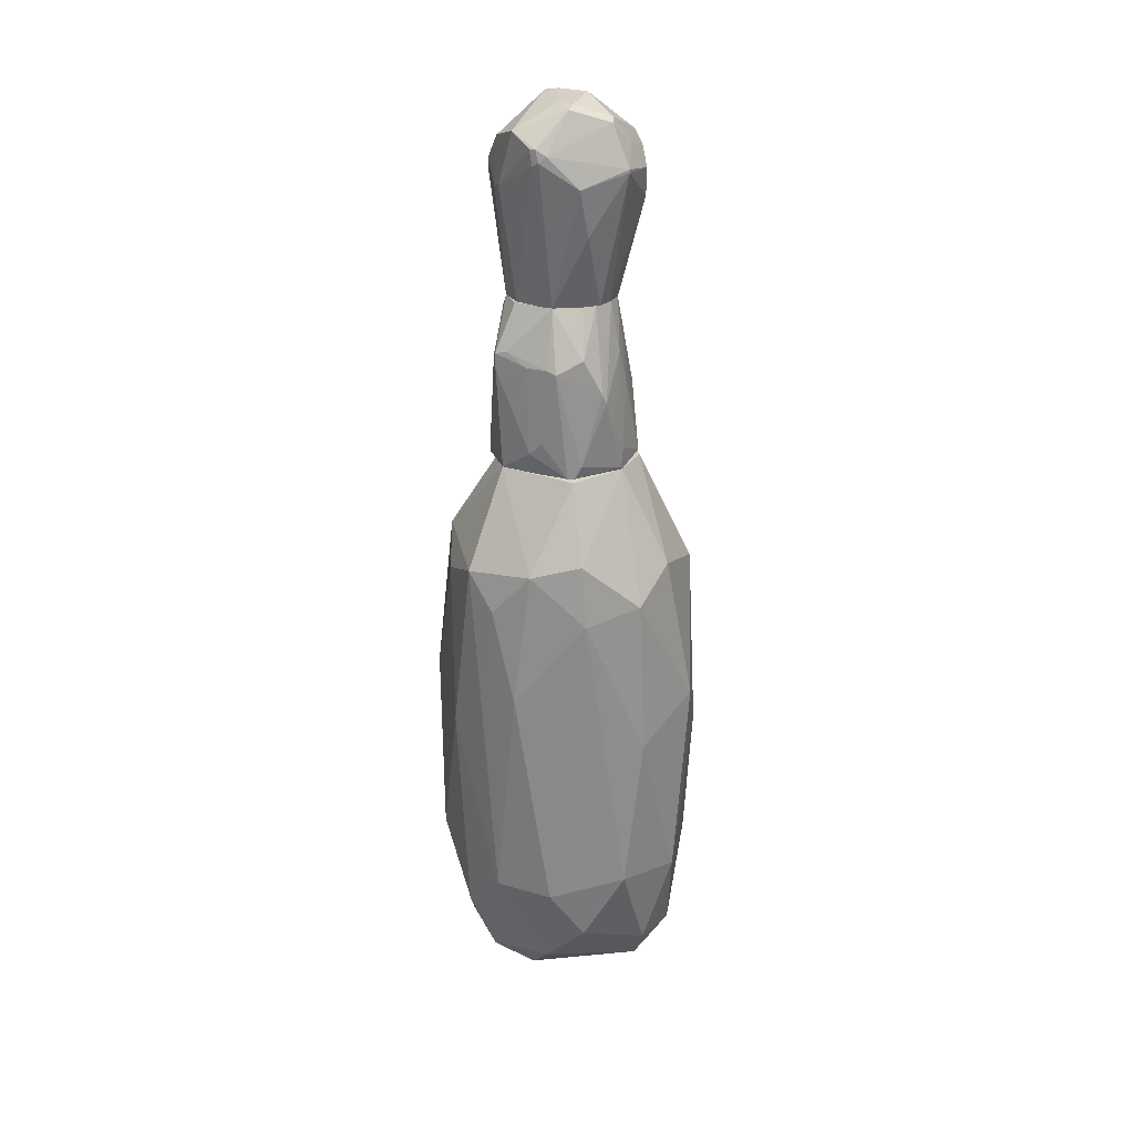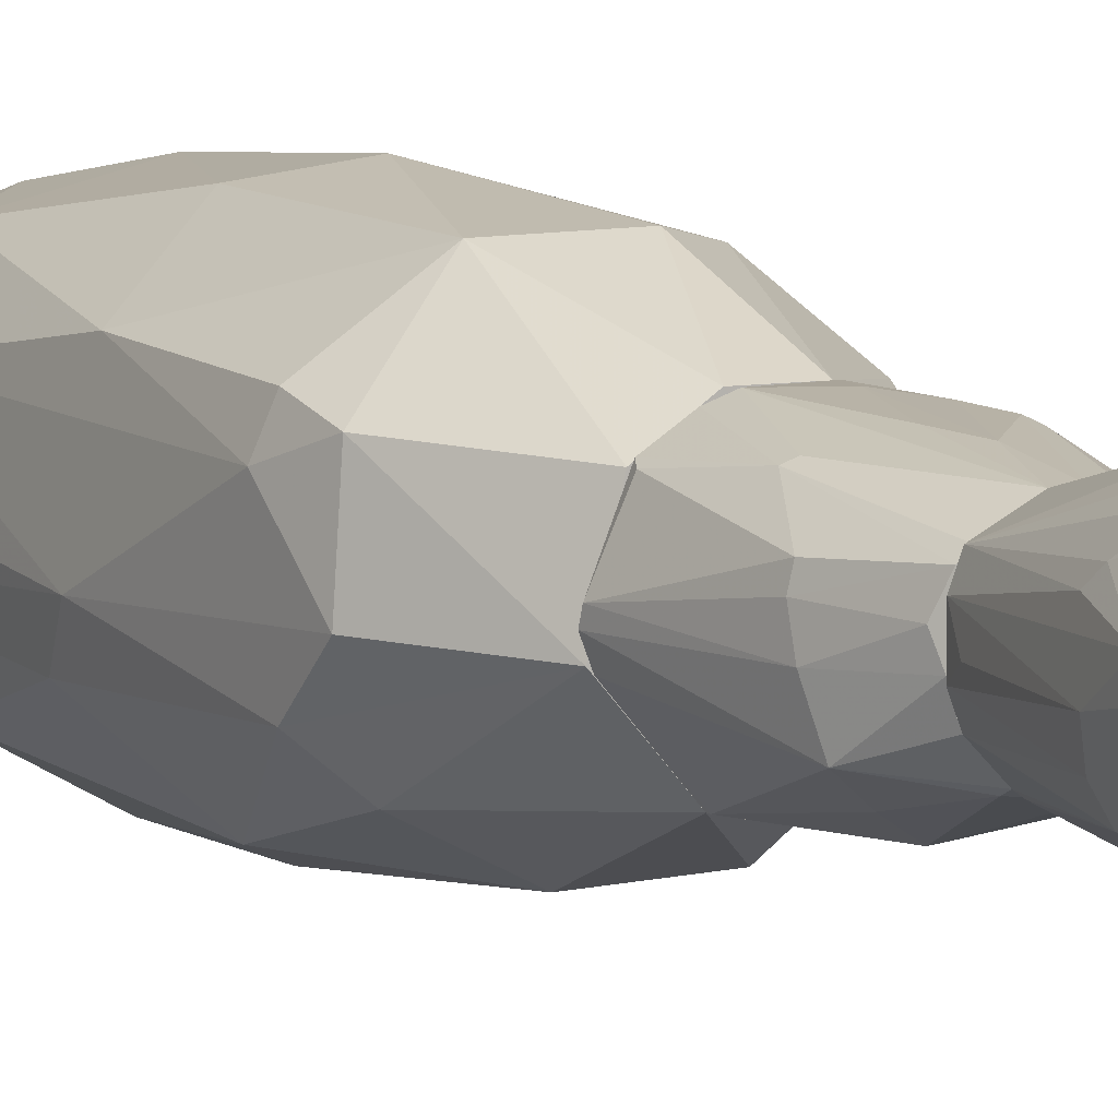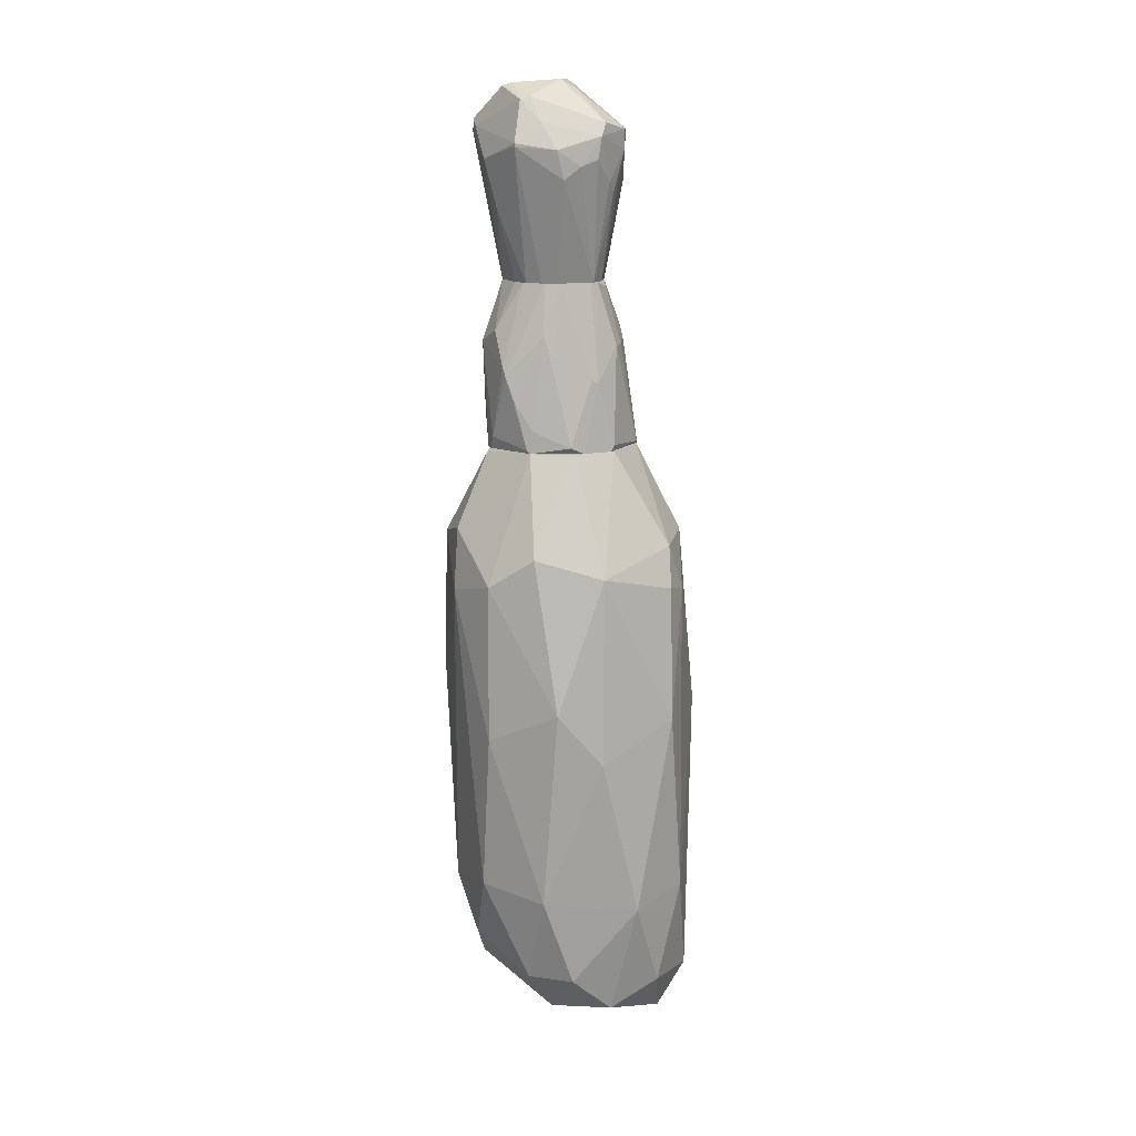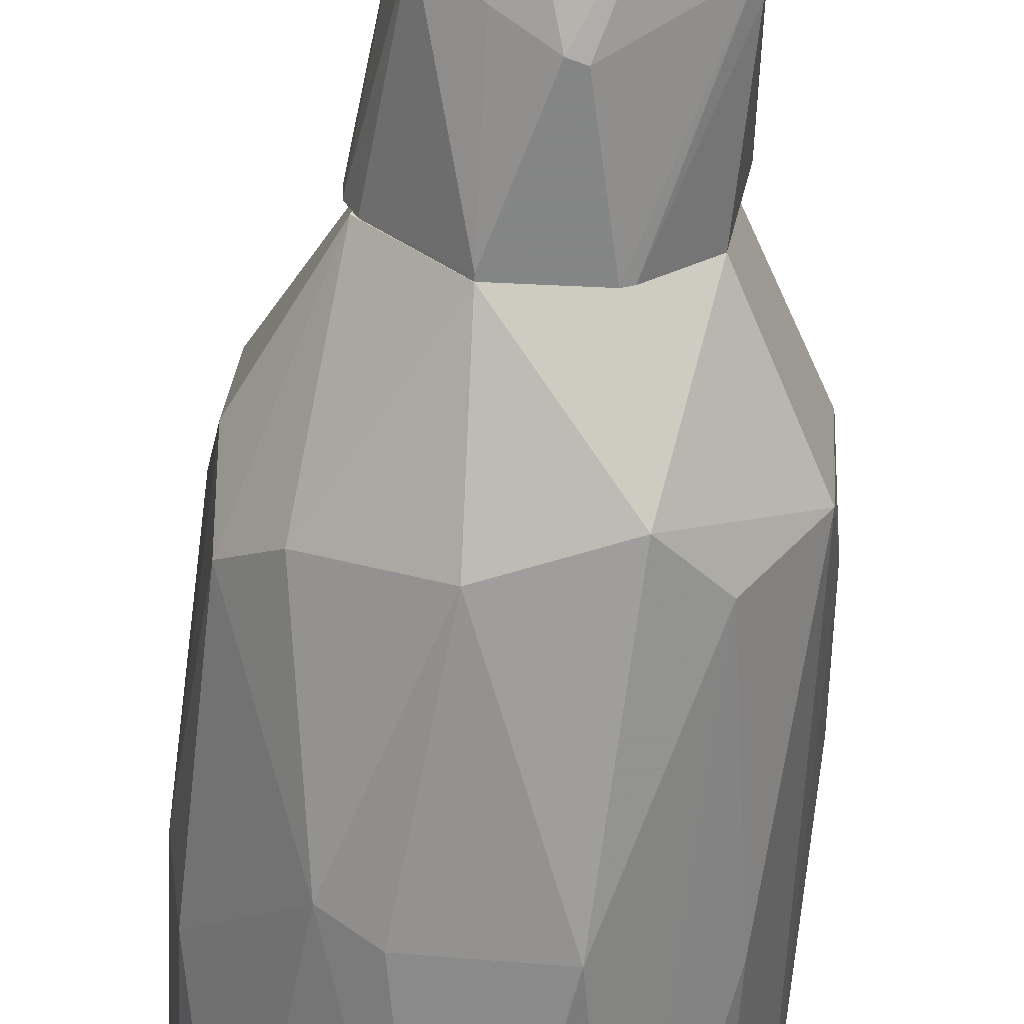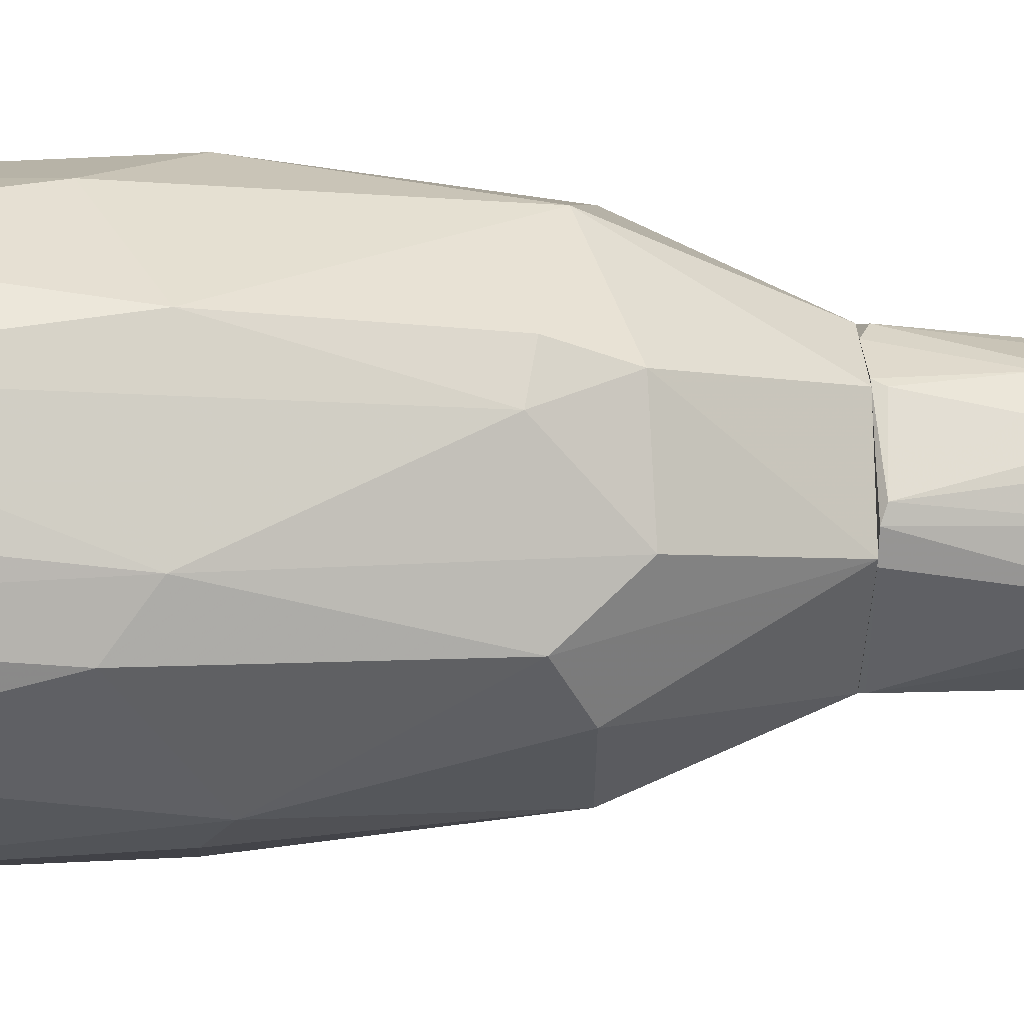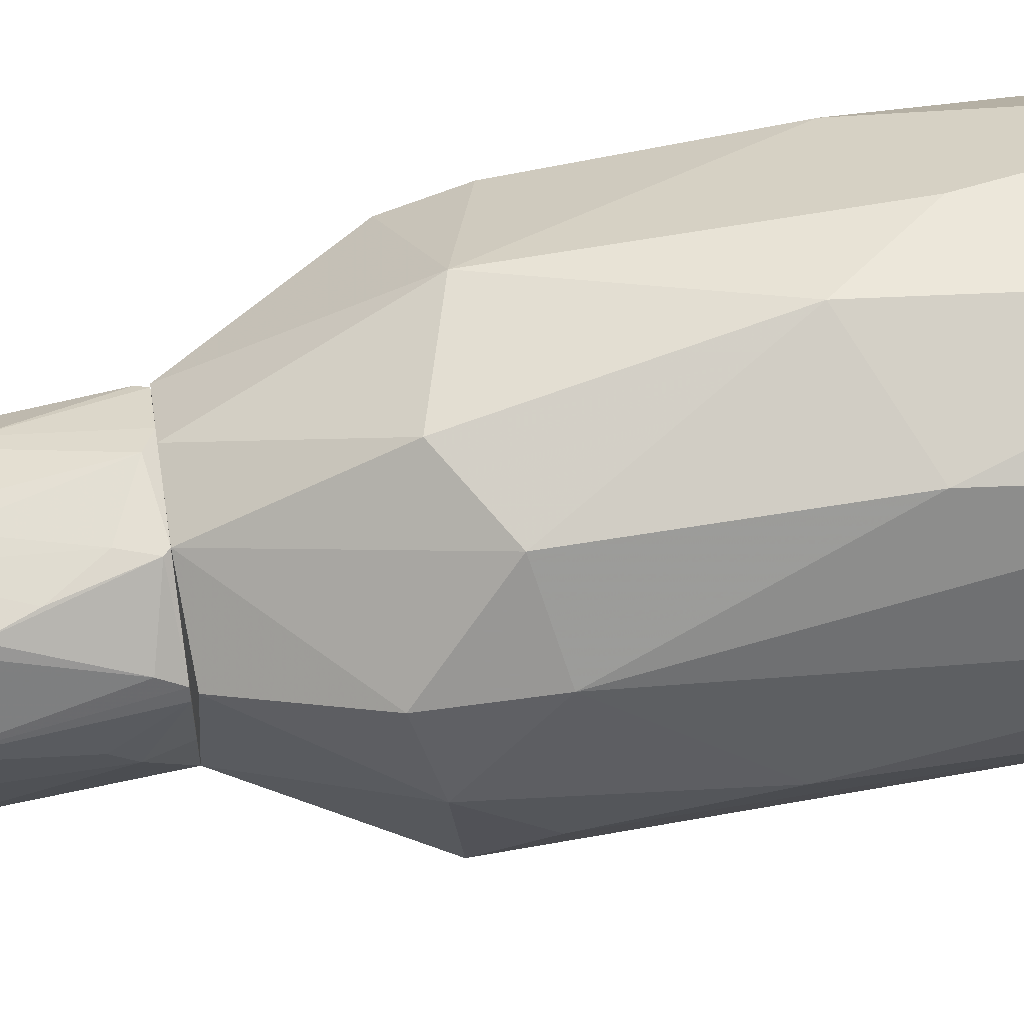
<metadata>
{"format":"obj","ext":"obj","renderer":"f3d","projection":"perspective","resolution":1024,"background":"white","views":[{"elev":24.7,"azim":114.8,"up":"+Z"},{"elev":7.2,"azim":-30.3,"up":"+Y"},{"elev":13.8,"azim":-173.9,"up":"+Z"},{"elev":-61.6,"azim":-2.8,"up":"+Y"},{"elev":0.8,"azim":-95.9,"up":"+Y"},{"elev":65.2,"azim":81.7,"up":"+Y"}]}
</metadata>
<code>
o convex_0
v 0.002175 0.02352 -0.03804
v -0.002354 -0.02525 -0.03748
v -0.001221 -0.02525 -0.03748
v -0.002354 0.01331 0.04418
v 0.02316 -0.004266 0.01979
v -0.0205 -0.00937 0.02036
v -0.02277 0.001964 -0.0579
v 0.01635 -0.008234 -0.05733
v 0.008981 -0.01958 0.02942
v -0.01994 0.01217 0.01978
v 0.01976 0.01274 0.01864
v 0.01635 0.01104 -0.04939
v -0.009731 0.01671 -0.06129
v -0.01483 -0.01504 -0.0613
v -0.000654 0.02522 -0.001205
v 0.01352 -0.006534 0.04418
v -0.012 -0.00313 0.04416
v 0.01068 -0.02185 -0.03521
v -0.01483 0.01898 -0.04031
v -0.01256 -0.02071 -7.3e-05
v 0.003876 -0.01561 -0.06356
v -0.00916 0.000259 -0.06924
v -0.003492 -0.01277 0.04416
v 0.02146 -0.004835 -0.03918
v 0.01239 0.02011 0.02092
v 0.01409 0.007636 0.0436
v -0.008593 0.02125 0.02319
v 0.02202 -0.00937 0.02659
v -0.01767 -0.01675 -0.03634
v 0.001609 0.01558 -0.06187
v 0.01409 0.01841 -0.03634
v 0.006147 -0.02469 -0.001771
v 0.02089 0.005931 -0.03975
v -0.02334 -0.003703 -0.005169
v -0.003492 -0.02071 0.02545
v -0.0222 0.009336 -0.03861
v 0.01295 -0.00143 -0.06187
v -0.02164 -0.006539 -0.05959
v 0.02259 0.0031 0.02773
v 0.003876 0.02182 0.02658
v -0.01937 0.009904 0.02716
v 0.01692 -0.01334 -0.04769
v 0.003876 -0.01958 -0.05959
v 0.01239 0.02124 -0.007433
v -0.01767 0.001396 -0.06754
v -0.01824 0.01274 -0.05676
v -0.0154 -0.01447 0.02432
v -0.0222 -0.009938 -0.009709
v 0.02373 0.000264 0.002769
v -0.0205 0.01388 -0.004602
v -0.01483 -0.00937 -0.06754
v 0.00558 0.01897 -0.05449
v -0.02164 0.007068 0.01864
v 0.01806 -0.01504 -0.006867
v -0.008593 0.02295 -0.01084
v -0.005192 -0.01958 -0.06072
v -0.00916 0.008767 0.04416
v -0.0205 -0.002567 0.02773
v 0.01522 -0.01674 0.02319
v -0.007459 -0.02298 -0.002338
v 0.00558 0.0133 0.04417
v 0.01919 0.0116 0.02999
v 0.01635 0.0031 -0.05676
v -0.002925 0.02068 -0.05448
f 52 30 64
f 16 4 17
f 9 16 23
f 16 17 23
f 16 9 28
f 24 5 28
f 14 2 29
f 2 20 29
f 22 13 30
f 2 3 32
f 3 18 32
f 31 11 33
f 12 31 33
f 9 23 35
f 32 9 35
f 7 34 36
f 8 21 37
f 21 22 37
f 22 30 37
f 14 29 38
f 34 7 38
f 26 16 39
f 16 28 39
f 28 5 39
f 25 15 40
f 27 4 40
f 15 27 40
f 27 10 41
f 8 24 42
f 18 3 43
f 21 8 43
f 8 42 43
f 42 18 43
f 1 15 44
f 25 11 44
f 15 25 44
f 11 31 44
f 31 1 44
f 13 22 45
f 38 7 45
f 19 13 46
f 7 36 46
f 36 19 46
f 45 7 46
f 13 45 46
f 17 6 47
f 6 20 47
f 23 17 47
f 20 35 47
f 35 23 47
f 20 6 48
f 29 20 48
f 6 34 48
f 38 29 48
f 34 38 48
f 5 24 49
f 33 11 49
f 24 33 49
f 11 39 49
f 39 5 49
f 10 27 50
f 19 36 50
f 22 21 51
f 14 38 51
f 45 22 51
f 38 45 51
f 31 12 52
f 1 31 52
f 36 34 53
f 41 10 53
f 10 50 53
f 50 36 53
f 24 28 54
f 18 42 54
f 42 24 54
f 15 1 55
f 1 19 55
f 27 15 55
f 50 27 55
f 19 50 55
f 3 2 56
f 2 14 56
f 43 3 56
f 21 43 56
f 51 21 56
f 14 51 56
f 17 4 57
f 4 27 57
f 41 17 57
f 27 41 57
f 6 17 58
f 34 6 58
f 17 41 58
f 53 34 58
f 41 53 58
f 28 9 59
f 32 18 59
f 9 32 59
f 54 28 59
f 18 54 59
f 20 2 60
f 2 32 60
f 35 20 60
f 32 35 60
f 4 16 61
f 16 26 61
f 25 40 61
f 40 4 61
f 11 25 62
f 39 11 62
f 26 39 62
f 61 26 62
f 25 61 62
f 24 8 63
f 12 33 63
f 33 24 63
f 8 37 63
f 37 30 63
f 52 12 63
f 30 52 63
f 13 19 64
f 19 1 64
f 30 13 64
f 1 52 64
o convex_1
v -0.009728 0.003101 0.06289
v 0.01522 0.003101 0.06402
v 0.01465 -0.004836 0.06629
v 0.006146 -0.01278 0.04418
v 0.005581 0.01331 0.04418
v -0.01256 -0.000868 0.04418
v -0.001791 -0.007106 0.07424
v 0.003312 0.009906 0.07424
v 0.01409 -0.000298 0.04418
v -0.008596 0.00934 0.04418
v -0.003491 -0.01278 0.04475
v 0.007846 -0.00824 0.07424
v -0.008596 -0.006539 0.06573
v -0.005759 0.005935 0.07424
v 0.01069 0.01161 0.05949
v 0.01182 0.002531 0.07424
v 0.001609 -0.01278 0.06062
v 0.01352 0.007636 0.04418
v -0.001791 0.01331 0.04532
v 0.01465 -0.007104 0.06573
v 0.01352 -0.006537 0.04418
v -0.005191 0.01047 0.05722
v 0.01239 0.00877 0.06573
v 0.01522 -0.000298 0.04815
v -0.006325 -0.000301 0.07424
v 0.000478 0.009906 0.07424
v 0.003312 0.01161 0.06516
v -0.01143 -0.003702 0.04418
v -0.009162 0.005369 0.06289
v 0.003312 -0.01278 0.06006
v 0.007281 0.008773 0.07424
v 0.01125 -0.004836 0.07424
v 0.01522 0.004802 0.06346
v -0.01256 0.000833 0.04475
v -0.009728 -0.000868 0.06402
v 0.008415 0.01274 0.05326
v 0.01409 -0.007673 0.06516
v -0.009162 0.008773 0.04532
v 0.01295 0.00877 0.04645
v -0.003491 -0.009941 0.06289
v -0.006325 0.009906 0.05666
v 0.01409 0.006502 0.04418
v -0.005191 -0.003702 0.07424
v 0.007281 -0.01221 0.04418
v 0.004446 -0.00824 0.07424
v -0.004625 0.007072 0.07424
v -0.006893 0.002534 0.0731
v -0.003491 -0.01278 0.04418
v 0.005012 0.01331 0.04815
v 0.01465 -0.007104 0.06289
v 0.01012 0.01217 0.05779
v 0.01522 -0.000868 0.06402
v -0.001791 -0.007673 0.0731
v -0.004056 0.01217 0.04418
v 0.007846 -0.008807 0.07253
v 0.006146 0.01331 0.04475
v 0.01522 0.001965 0.05042
v 0.008983 0.007069 0.07424
v 0.001609 0.01217 0.05949
f 91 113 123
f 69 68 70
f 68 69 73
f 69 70 74
f 72 71 76
f 71 72 78
f 67 66 80
f 72 76 80
f 75 68 81
f 73 69 82
f 68 73 85
f 85 73 88
f 71 78 89
f 78 72 90
f 83 86 90
f 90 72 91
f 70 68 92
f 77 70 92
f 75 77 92
f 65 78 93
f 81 68 94
f 79 72 95
f 72 80 95
f 87 79 95
f 67 80 96
f 80 76 96
f 84 67 96
f 76 84 96
f 80 66 97
f 79 87 97
f 87 80 97
f 66 88 97
f 74 70 98
f 65 93 98
f 70 77 99
f 77 89 99
f 65 98 99
f 98 70 99
f 84 76 101
f 94 68 101
f 74 98 102
f 98 93 102
f 79 97 103
f 97 82 103
f 77 75 104
f 75 81 104
f 86 83 105
f 93 78 105
f 74 102 105
f 102 93 105
f 73 82 106
f 88 73 106
f 82 97 106
f 77 71 107
f 89 77 107
f 71 89 107
f 68 85 108
f 101 68 108
f 76 71 109
f 81 76 109
f 78 90 110
f 90 86 110
f 86 105 110
f 105 78 110
f 78 65 111
f 89 78 111
f 65 99 111
f 99 89 111
f 68 75 112
f 92 68 112
f 75 92 112
f 69 83 113
f 91 100 113
f 85 88 114
f 84 101 114
f 108 85 114
f 101 108 114
f 72 79 115
f 91 72 115
f 100 91 115
f 79 103 115
f 66 67 116
f 67 84 116
f 88 66 116
f 84 114 116
f 114 88 116
f 71 77 117
f 77 104 117
f 104 81 117
f 109 71 117
f 81 109 117
f 69 74 118
f 83 69 118
f 74 105 118
f 105 83 118
f 76 81 119
f 81 94 119
f 101 76 119
f 94 101 119
f 82 69 120
f 103 82 120
f 69 113 120
f 113 100 120
f 100 115 120
f 115 103 120
f 97 88 121
f 88 106 121
f 106 97 121
f 80 87 122
f 95 80 122
f 87 95 122
f 83 90 123
f 90 91 123
f 113 83 123
o convex_2
v -0.006893 0.000836 0.07651
v 0.01692 0.001965 0.1026
v 0.01692 0.000836 0.1026
v -0.0103 0.004235 0.1009
v 0.000478 -0.01221 0.09976
v 0.008984 0.00707 0.07424
v 0.007848 -0.008238 0.07424
v 0.000478 0.01501 0.09749
v 0.001045 0.004235 0.1094
v -0.00519 0.00707 0.07424
v 0.007848 0.01501 0.09862
v 0.009551 -0.008806 0.1026
v -0.006325 -0.007671 0.1026
v -0.00179 -0.007103 0.07424
v 0.01182 0.000268 0.07424
v -9e-05 -0.004269 0.1088
v 0.01125 0.00537 0.1083
v 0.003878 0.009905 0.07424
v -0.006893 0.01104 0.09976
v 0.01409 0.008772 0.09579
v 0.01352 -0.006536 0.09522
v 0.005581 0.01104 0.1066
v -0.006893 -0.006536 0.09125
v 0.007281 -0.01164 0.09635
v 0.01522 -0.003134 0.1049
v -0.000657 0.01444 0.09238
v -0.009728 0.000268 0.09182
v -0.00519 -0.003701 0.07424
v 0.01068 -0.004836 0.07424
v -0.008595 0.006502 0.09012
v -0.00746 0.009337 0.102
v 0.01182 0.002533 0.07424
v 0.01692 0.001401 0.09976
v 0.01182 0.009337 0.08728
v 0.006713 0.009337 0.07424
v -0.006325 0.0116 0.09578
v 0.000478 0.009905 0.07424
v -0.004057 -0.008238 0.1049
v -0.00746 -0.006536 0.1015
v -0.001222 -0.007671 0.0748
v -0.006325 0.004235 0.07424
v 0.007848 0.001965 0.1088
v 0.000478 -0.01221 0.09862
v 0.007281 0.0116 0.106
v -0.0103 0.001965 0.1009
v 0.001613 -0.01164 0.1009
v 0.002178 -0.003701 0.1088
v 0.01182 -0.008238 0.09465
v -0.0103 0.004235 0.09749
v 0.01635 0.003665 0.1015
v -0.00179 0.003668 0.1077
v 0.007848 0.01501 0.09805
v 0.004443 -0.008238 0.07424
v 0.01522 -0.000296 0.09182
v 0.01692 0.002533 0.1003
v 0.009551 0.00537 0.1088
v 0.007281 -0.01164 0.09805
v -0.006325 -0.000867 0.07424
v 0.000478 -0.001434 0.1094
v -0.008028 0.008202 0.09182
v -0.008028 -0.003701 0.09012
v -0.00576 -0.008238 0.09976
v 0.003313 0.01331 0.102
v -0.00349 0.01331 0.09465
f 133 159 187
f 129 130 133
f 133 130 137
f 130 129 138
f 129 133 141
f 126 125 148
f 125 140 148
f 144 126 148
f 133 137 151
f 137 146 151
f 130 138 152
f 144 130 152
f 142 127 154
f 132 145 154
f 138 129 155
f 125 126 156
f 126 144 156
f 138 155 156
f 155 129 157
f 143 155 157
f 129 141 158
f 157 129 158
f 141 133 160
f 133 149 160
f 149 141 160
f 136 128 161
f 146 137 163
f 124 150 164
f 133 151 164
f 153 133 164
f 148 140 165
f 147 128 166
f 130 147 166
f 146 163 166
f 136 161 168
f 161 139 168
f 162 136 168
f 150 162 168
f 135 139 169
f 161 128 169
f 139 161 169
f 139 135 170
f 135 148 170
f 148 165 170
f 130 144 171
f 147 130 171
f 148 135 171
f 144 148 171
f 127 142 172
f 164 150 172
f 153 164 172
f 168 127 172
f 150 168 172
f 140 125 173
f 143 134 173
f 134 167 173
f 167 140 173
f 154 127 174
f 132 154 174
f 127 168 174
f 131 134 175
f 134 143 175
f 149 131 175
f 141 149 175
f 143 157 175
f 158 141 175
f 157 158 175
f 137 130 176
f 163 137 176
f 130 166 176
f 166 163 176
f 152 138 177
f 144 152 177
f 156 144 177
f 138 156 177
f 155 143 178
f 156 155 178
f 125 156 178
f 173 125 178
f 143 173 178
f 145 132 179
f 165 140 179
f 140 167 179
f 167 145 179
f 128 147 180
f 135 169 180
f 169 128 180
f 147 171 180
f 171 135 180
f 150 124 181
f 124 164 181
f 164 151 181
f 168 139 182
f 139 170 182
f 170 165 182
f 132 174 182
f 174 168 182
f 179 132 182
f 165 179 182
f 133 153 183
f 142 159 183
f 159 133 183
f 172 142 183
f 153 172 183
f 151 146 184
f 146 162 184
f 162 150 184
f 150 181 184
f 181 151 184
f 128 136 185
f 136 162 185
f 162 146 185
f 166 128 185
f 146 166 185
f 134 131 186
f 131 142 186
f 142 154 186
f 154 145 186
f 167 134 186
f 145 167 186
f 142 131 187
f 131 149 187
f 149 133 187
f 159 142 187

</code>
